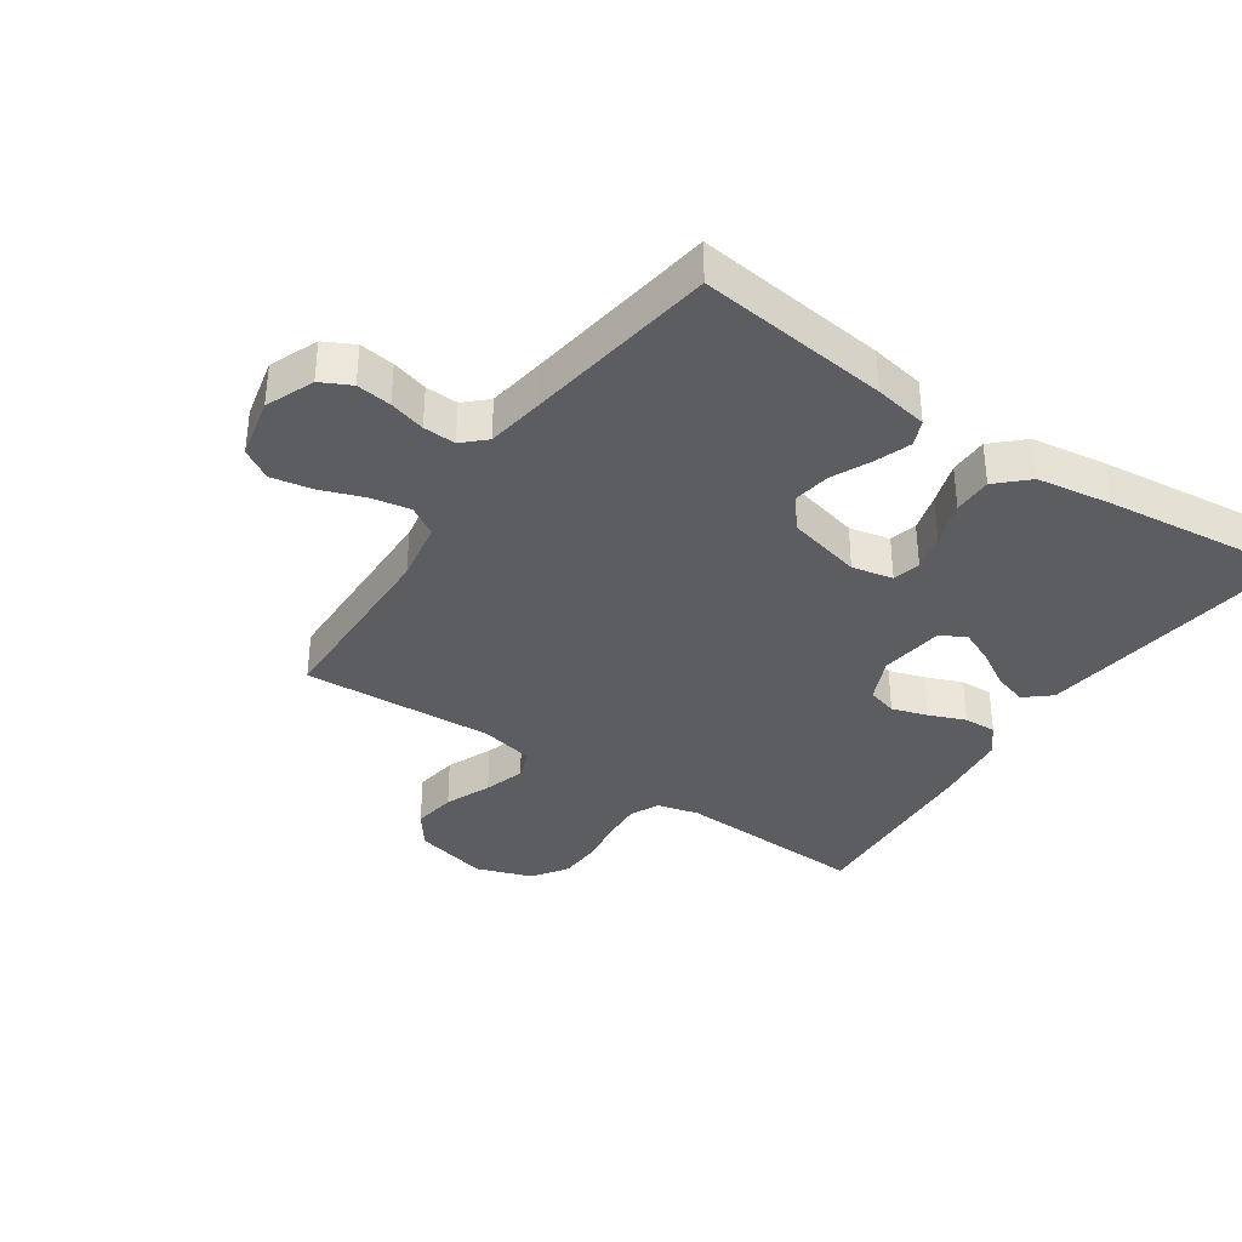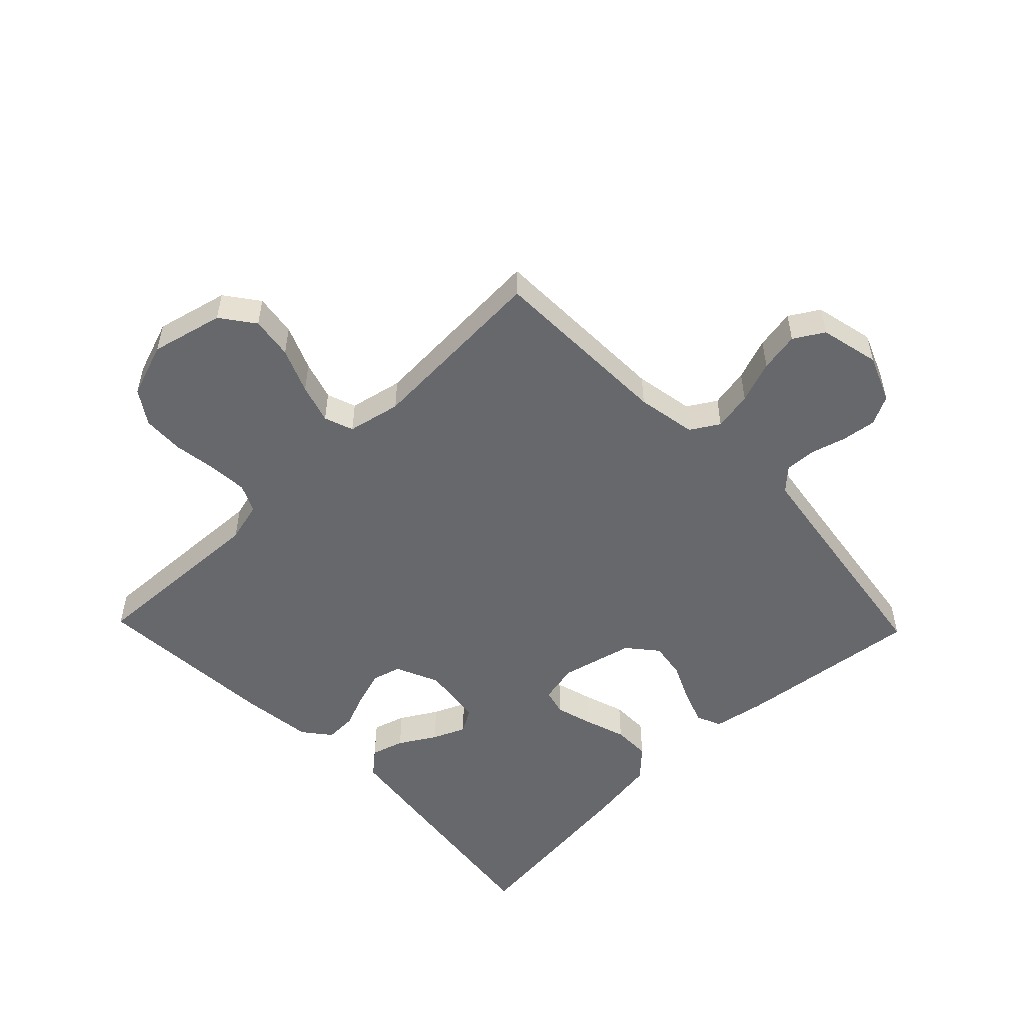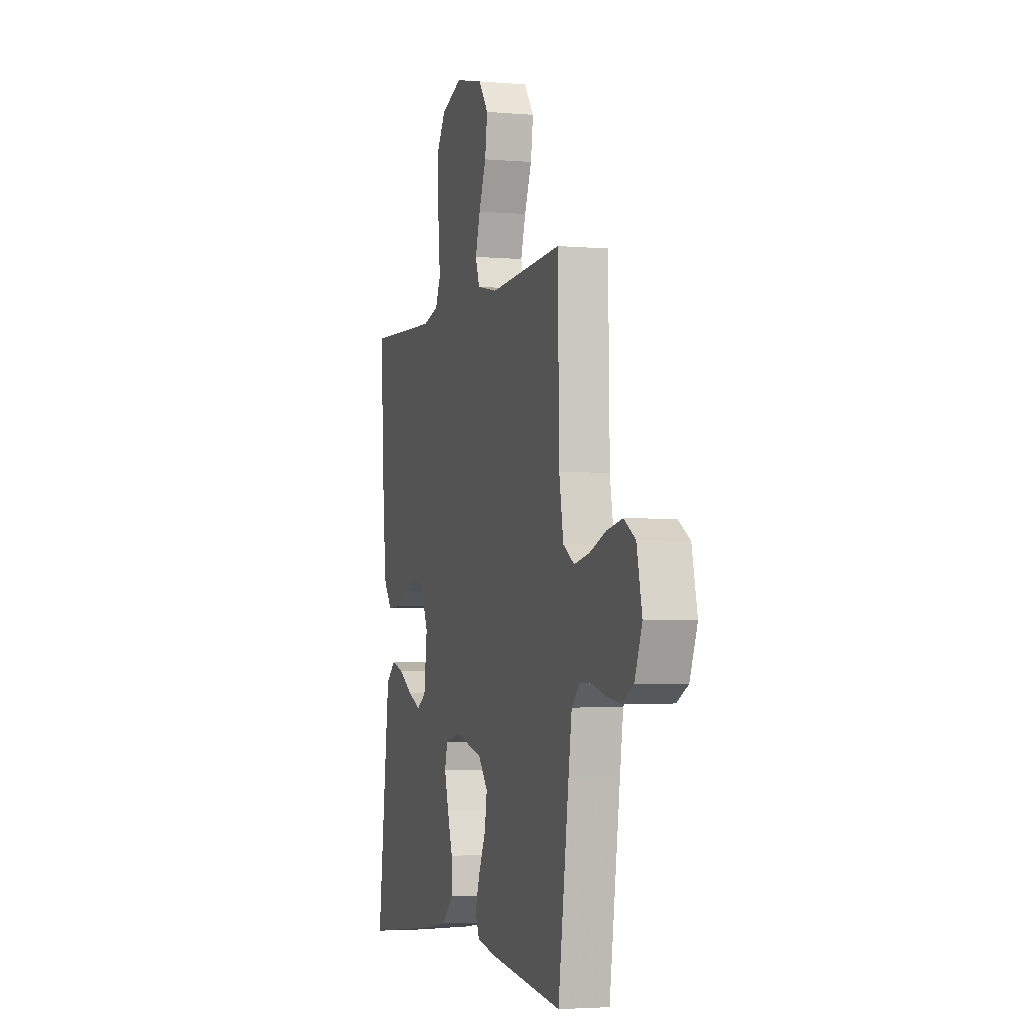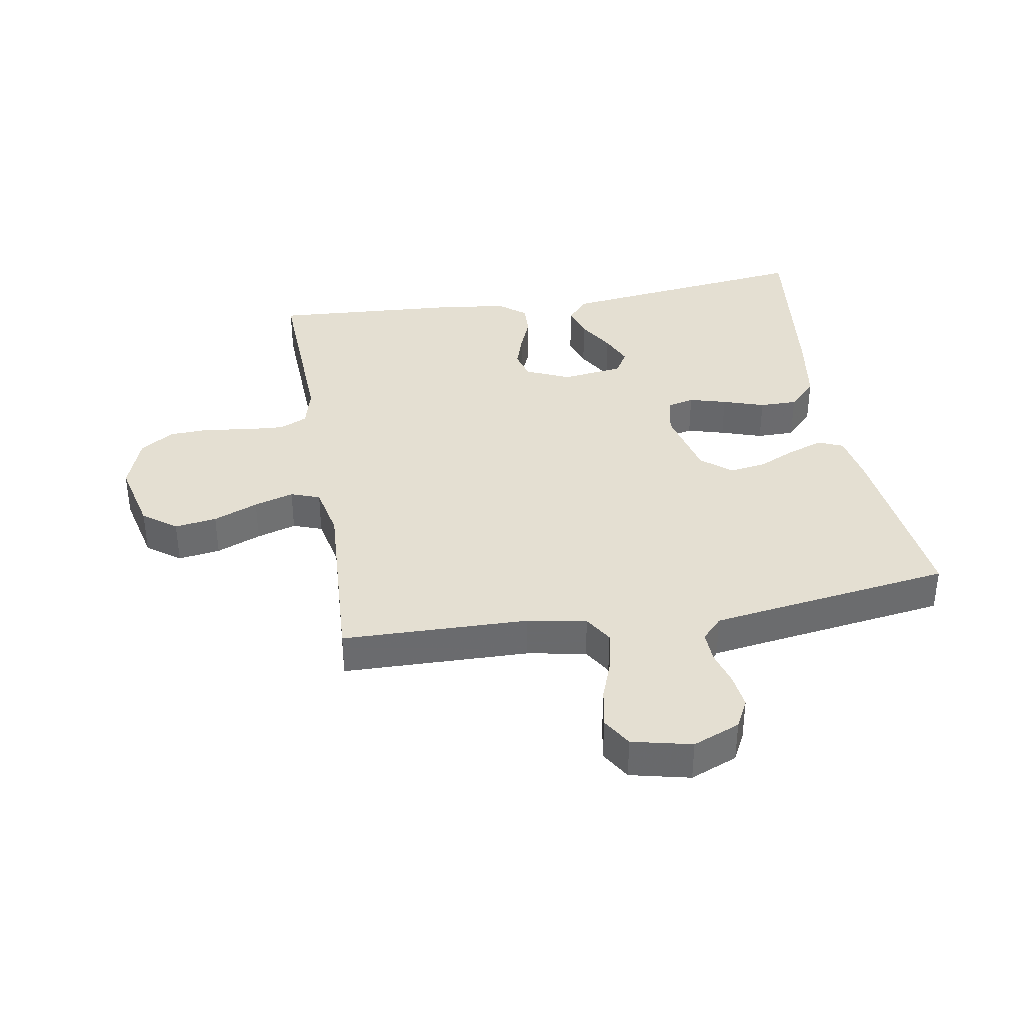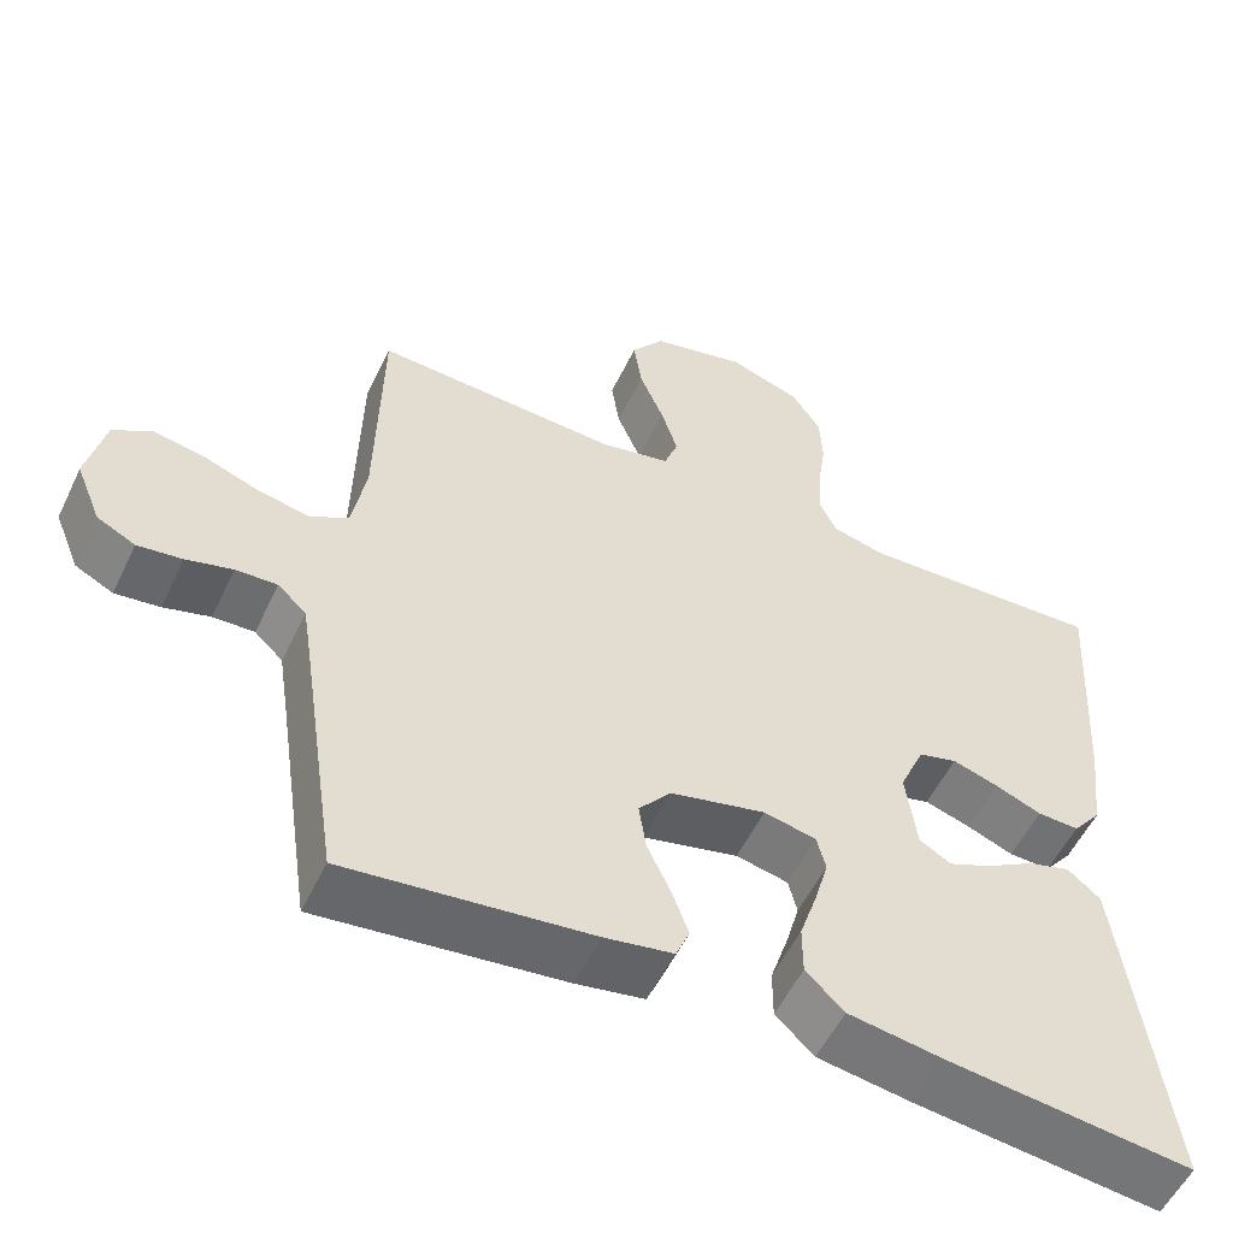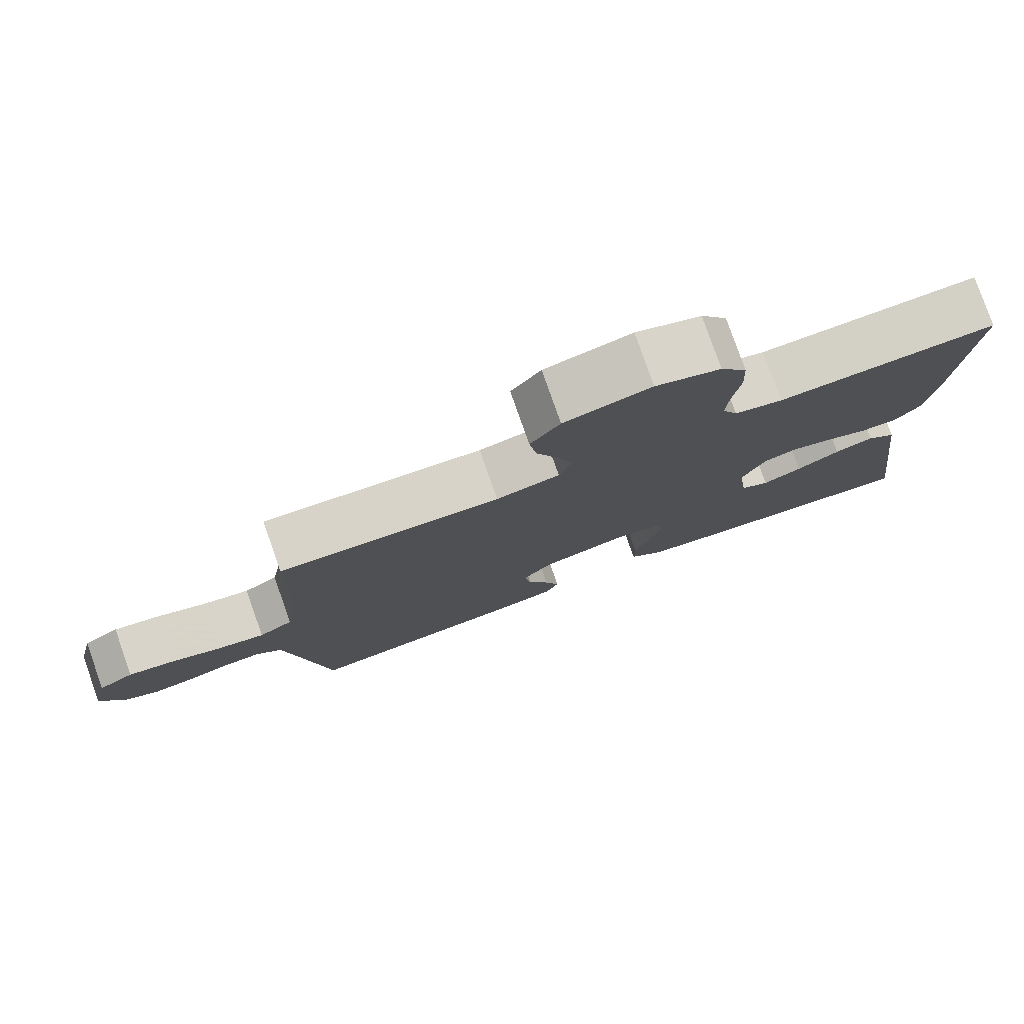
<metadata>
{"format":"obj","ext":"obj","renderer":"f3d","projection":"perspective","resolution":1024,"background":"white","views":[{"elev":-36.3,"azim":145.7,"up":"+Y"},{"elev":-52.5,"azim":44.0,"up":"+Y"},{"elev":-3.4,"azim":73.6,"up":"+Z"},{"elev":37.0,"azim":80.4,"up":"+Y"},{"elev":-54.7,"azim":154.7,"up":"+Z"},{"elev":79.0,"azim":160.6,"up":"+Z"}]}
</metadata>
<code>
v 0.5 0.07 0.5
v 0.506 0.07 0.2
v 0.523 0.07 0.104
v 0.569 0.07 0.076
v 0.632 0.07 0.088
v 0.7 0.07 0.113
v 0.764 0.07 0.125
v 0.812 0.07 0.096
v 0.834 0.07 0
v 0.803 0.07 -0.076
v 0.756 0.07 -0.1
v 0.701 0.07 -0.093
v 0.644 0.07 -0.077
v 0.593 0.07 -0.075
v 0.558 0.07 -0.108
v 0.544 0.07 -0.2
v 0.5 0.07 -0.5
v 0.2 0.07 -0.465
v 0.116 0.07 -0.45
v 0.099 0.07 -0.41
v 0.119 0.07 -0.354
v 0.148 0.07 -0.292
v 0.157 0.07 -0.233
v 0.117 0.07 -0.185
v 0 0.07 -0.157
v -0.064 0.07 -0.171
v -0.075 0.07 -0.214
v -0.058 0.07 -0.274
v -0.036 0.07 -0.341
v -0.036 0.07 -0.402
v -0.083 0.07 -0.447
v -0.2 0.07 -0.465
v -0.5 0.07 -0.5
v -0.462 0.07 -0.2
v -0.447 0.07 -0.083
v -0.407 0.07 -0.049
v -0.354 0.07 -0.065
v -0.295 0.07 -0.1
v -0.242 0.07 -0.123
v -0.203 0.07 -0.1
v -0.19 0.07 0
v -0.221 0.07 0.07
v -0.268 0.07 0.083
v -0.324 0.07 0.065
v -0.381 0.07 0.042
v -0.432 0.07 0.04
v -0.467 0.07 0.084
v -0.481 0.07 0.2
v -0.5 0.07 0.5
v -0.2 0.07 0.487
v -0.134 0.07 0.504
v -0.113 0.07 0.549
v -0.117 0.07 0.612
v -0.127 0.07 0.682
v -0.124 0.07 0.749
v -0.088 0.07 0.803
v 0 0.07 0.834
v 0.117 0.07 0.806
v 0.157 0.07 0.752
v 0.147 0.07 0.684
v 0.117 0.07 0.612
v 0.097 0.07 0.548
v 0.114 0.07 0.501
v 0.2 0.07 0.483
v 0.5 0 0.5
v 0.506 0 0.2
v 0.523 0 0.104
v 0.569 0 0.076
v 0.632 0 0.088
v 0.7 0 0.113
v 0.764 0 0.125
v 0.812 0 0.096
v 0.834 0 0
v 0.803 0 -0.076
v 0.756 0 -0.1
v 0.701 0 -0.093
v 0.644 0 -0.077
v 0.593 0 -0.075
v 0.558 0 -0.108
v 0.544 0 -0.2
v 0.5 0 -0.5
v 0.2 0 -0.465
v 0.116 0 -0.45
v 0.099 0 -0.41
v 0.119 0 -0.354
v 0.148 0 -0.292
v 0.157 0 -0.233
v 0.117 0 -0.185
v 0 0 -0.157
v -0.064 0 -0.171
v -0.075 0 -0.214
v -0.058 0 -0.274
v -0.036 0 -0.341
v -0.036 0 -0.402
v -0.083 0 -0.447
v -0.2 0 -0.465
v -0.5 0 -0.5
v -0.462 0 -0.2
v -0.447 0 -0.083
v -0.407 0 -0.049
v -0.354 0 -0.065
v -0.295 0 -0.1
v -0.242 0 -0.123
v -0.203 0 -0.1
v -0.19 0 0
v -0.221 0 0.07
v -0.268 0 0.083
v -0.324 0 0.065
v -0.381 0 0.042
v -0.432 0 0.04
v -0.467 0 0.084
v -0.481 0 0.2
v -0.5 0 0.5
v -0.2 0 0.487
v -0.134 0 0.504
v -0.113 0 0.549
v -0.117 0 0.612
v -0.127 0 0.682
v -0.124 0 0.749
v -0.088 0 0.803
v 0 0 0.834
v 0.117 0 0.806
v 0.157 0 0.752
v 0.147 0 0.684
v 0.117 0 0.612
v 0.097 0 0.548
v 0.114 0 0.501
v 0.2 0 0.483
f 58 59 60 61
f 58 61 62
f 57 58 62
f 56 57 62
f 53 54 55 56
f 52 53 56 62
f 51 52 62 63
f 47 48 49 50
f 44 45 46 47
f 43 44 47 50
f 42 43 50 51
f 35 36 37 38
f 35 38 39
f 34 35 39
f 33 34 39
f 32 33 39 40
f 28 29 30 31
f 27 28 31 32
f 26 27 32 40
f 19 20 21 22
f 17 18 19 22
f 16 17 22 23
f 15 16 23 24
f 10 11 12 13
f 10 13 14
f 9 10 14
f 8 9 14
f 5 6 7 8
f 4 5 8 14
f 3 4 14 15
f 64 1 2
f 41 42 51 63
f 25 26 40 41
f 25 41 63 64
f 15 24 25 64
f 2 3 15 64
f 125 124 123 122
f 126 125 122
f 126 122 121
f 126 121 120
f 120 119 118 117
f 126 120 117 116
f 127 126 116 115
f 114 113 112 111
f 111 110 109 108
f 114 111 108 107
f 115 114 107 106
f 102 101 100 99
f 103 102 99
f 103 99 98
f 103 98 97
f 104 103 97 96
f 95 94 93 92
f 96 95 92 91
f 104 96 91 90
f 86 85 84 83
f 86 83 82 81
f 87 86 81 80
f 88 87 80 79
f 77 76 75 74
f 78 77 74
f 78 74 73
f 78 73 72
f 72 71 70 69
f 78 72 69 68
f 79 78 68 67
f 66 65 128
f 127 115 106 105
f 105 104 90 89
f 128 127 105 89
f 128 89 88 79
f 128 79 67 66
f 1 65 66 2
f 2 66 67 3
f 3 67 68 4
f 4 68 69 5
f 5 69 70 6
f 6 70 71 7
f 7 71 72 8
f 8 72 73 9
f 9 73 74 10
f 10 74 75 11
f 11 75 76 12
f 12 76 77 13
f 13 77 78 14
f 14 78 79 15
f 15 79 80 16
f 16 80 81 17
f 17 81 82 18
f 18 82 83 19
f 19 83 84 20
f 20 84 85 21
f 21 85 86 22
f 22 86 87 23
f 23 87 88 24
f 24 88 89 25
f 25 89 90 26
f 26 90 91 27
f 27 91 92 28
f 28 92 93 29
f 29 93 94 30
f 30 94 95 31
f 31 95 96 32
f 32 96 97 33
f 33 97 98 34
f 34 98 99 35
f 35 99 100 36
f 36 100 101 37
f 37 101 102 38
f 38 102 103 39
f 39 103 104 40
f 40 104 105 41
f 41 105 106 42
f 42 106 107 43
f 43 107 108 44
f 44 108 109 45
f 45 109 110 46
f 46 110 111 47
f 47 111 112 48
f 48 112 113 49
f 49 113 114 50
f 50 114 115 51
f 51 115 116 52
f 52 116 117 53
f 53 117 118 54
f 54 118 119 55
f 55 119 120 56
f 56 120 121 57
f 57 121 122 58
f 58 122 123 59
f 59 123 124 60
f 60 124 125 61
f 61 125 126 62
f 62 126 127 63
f 63 127 128 64
f 64 128 65 1

</code>
